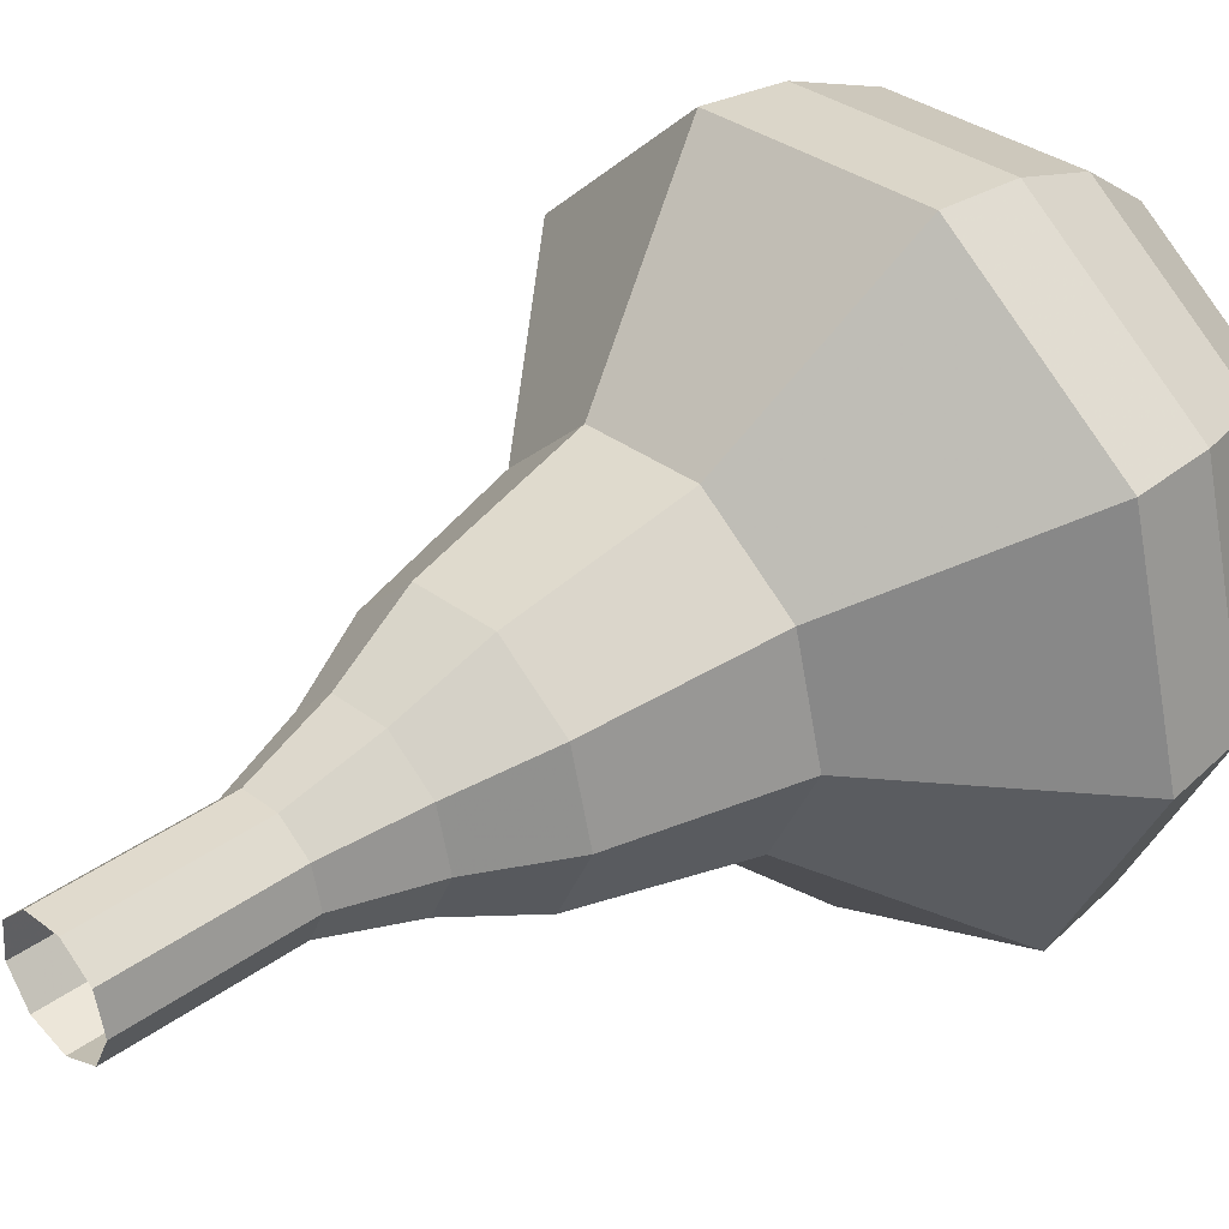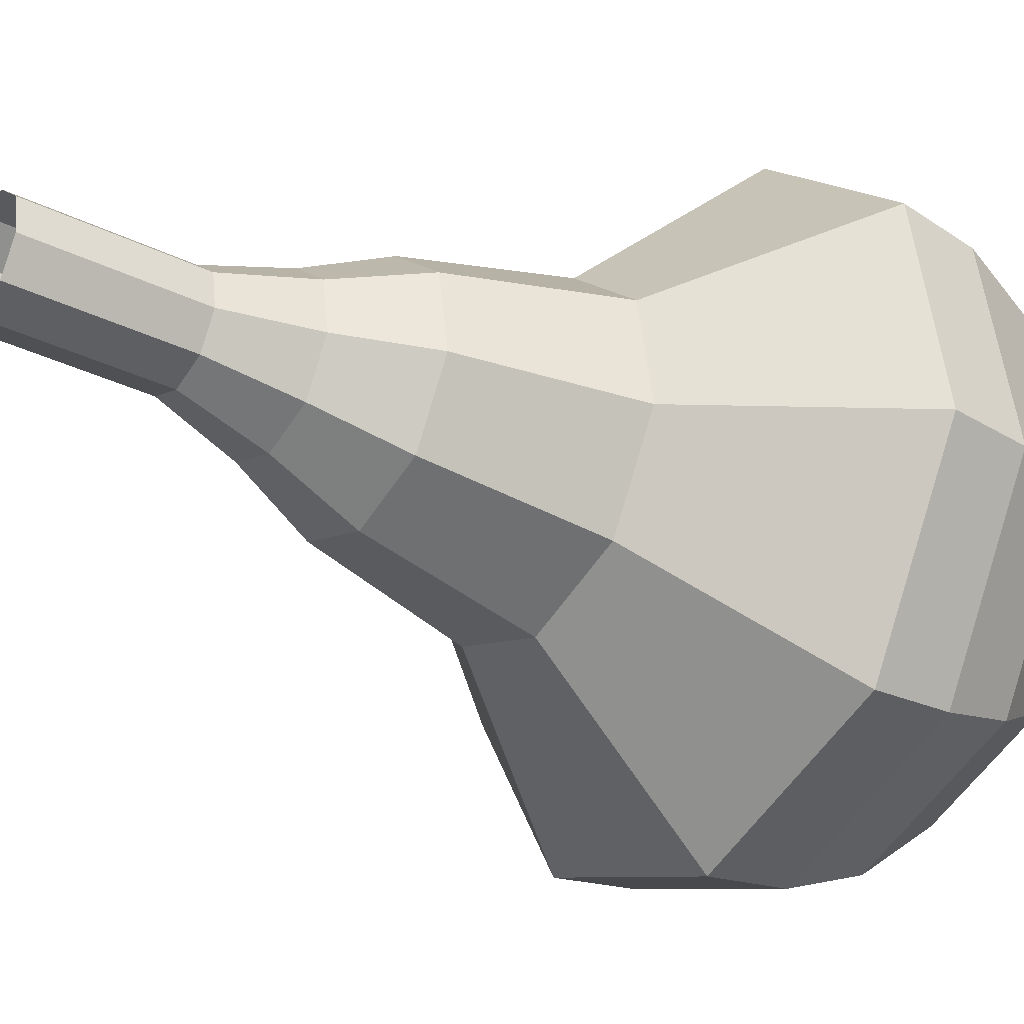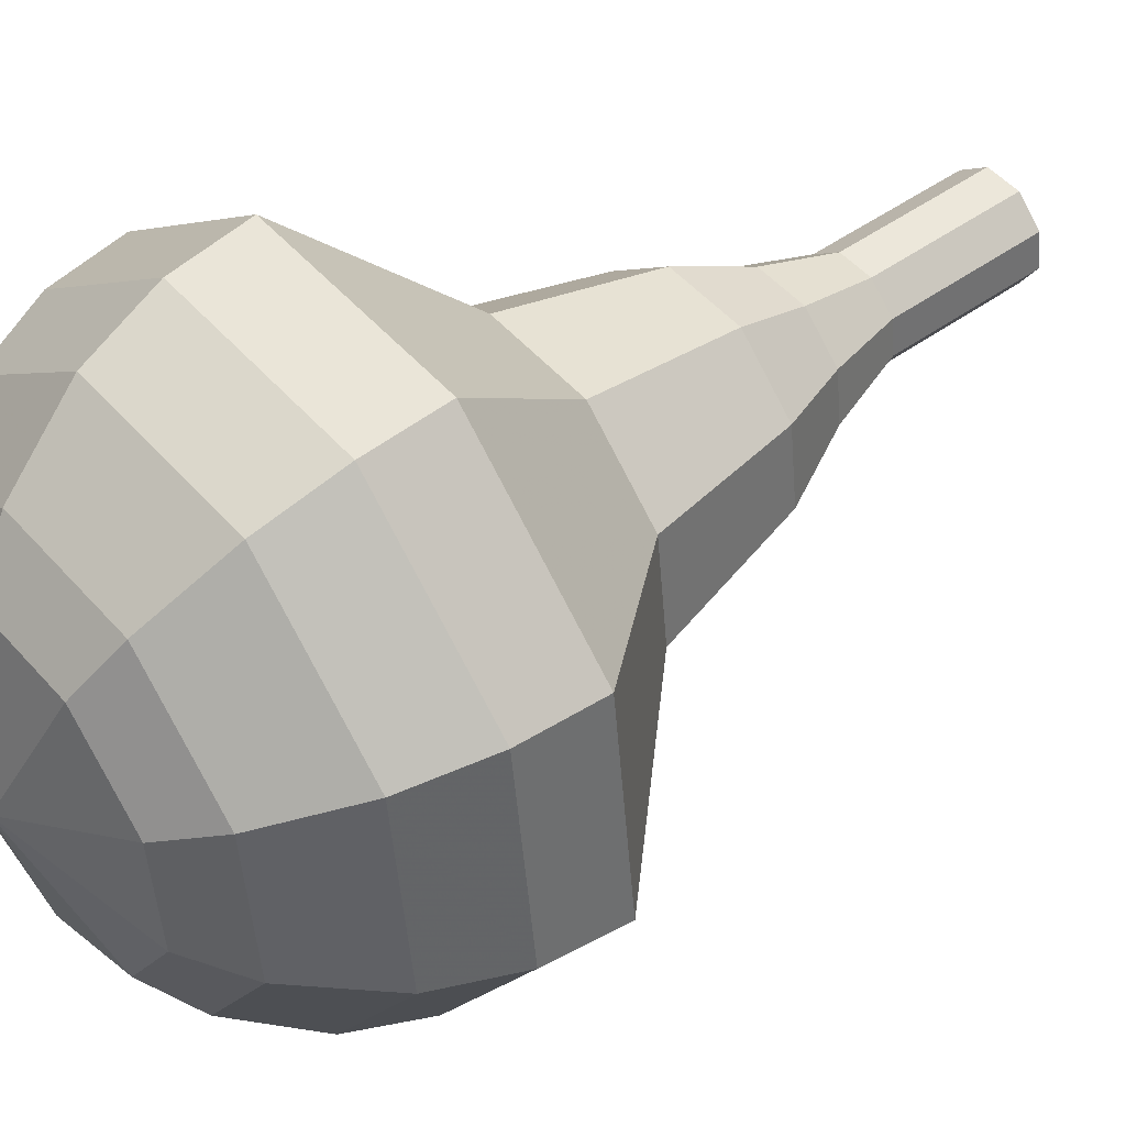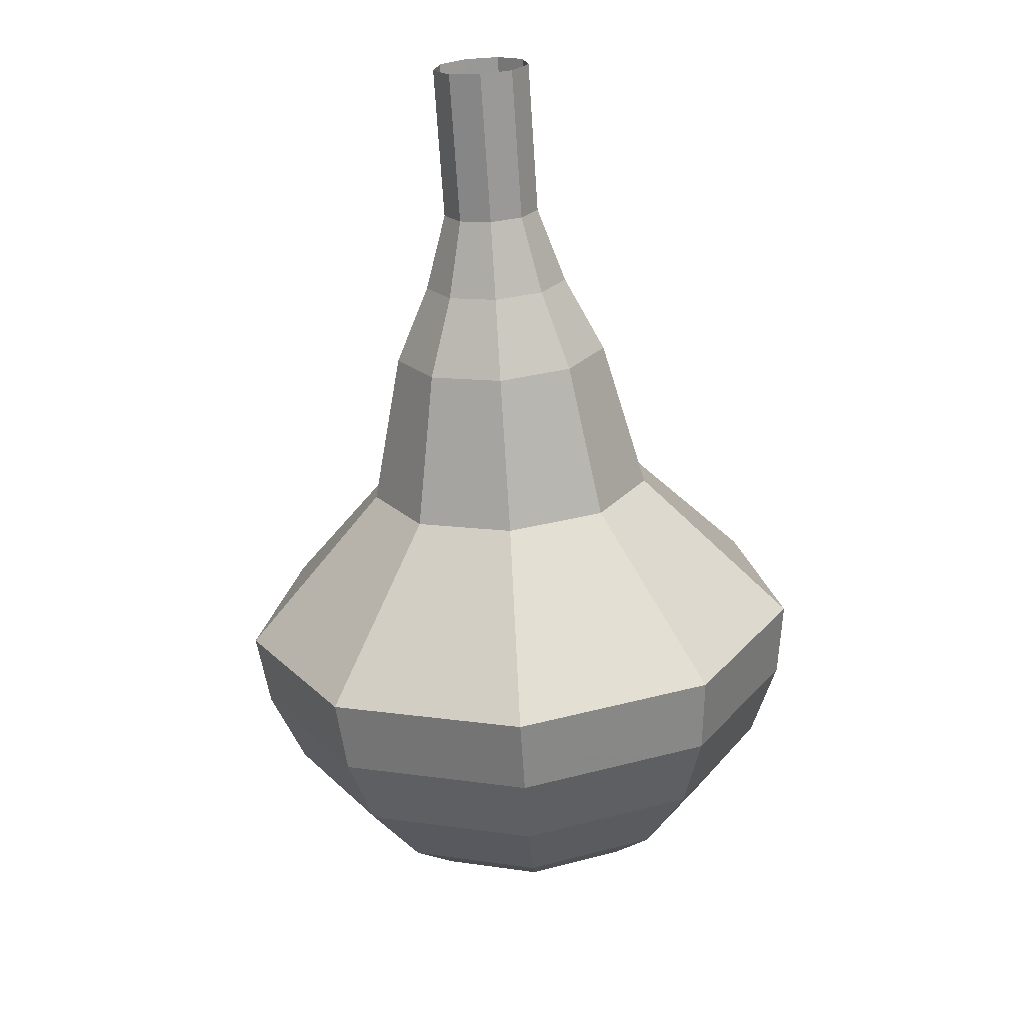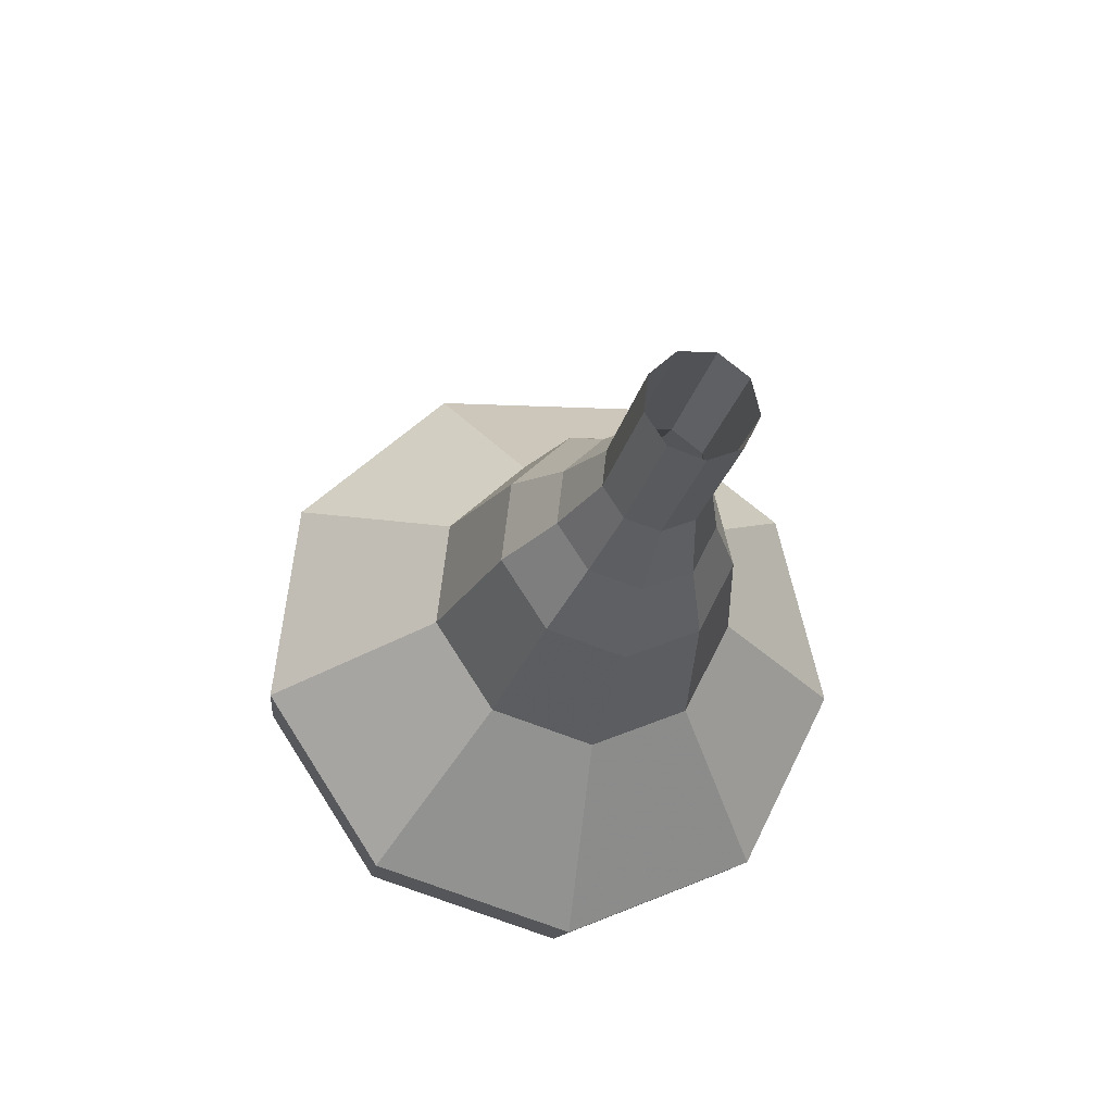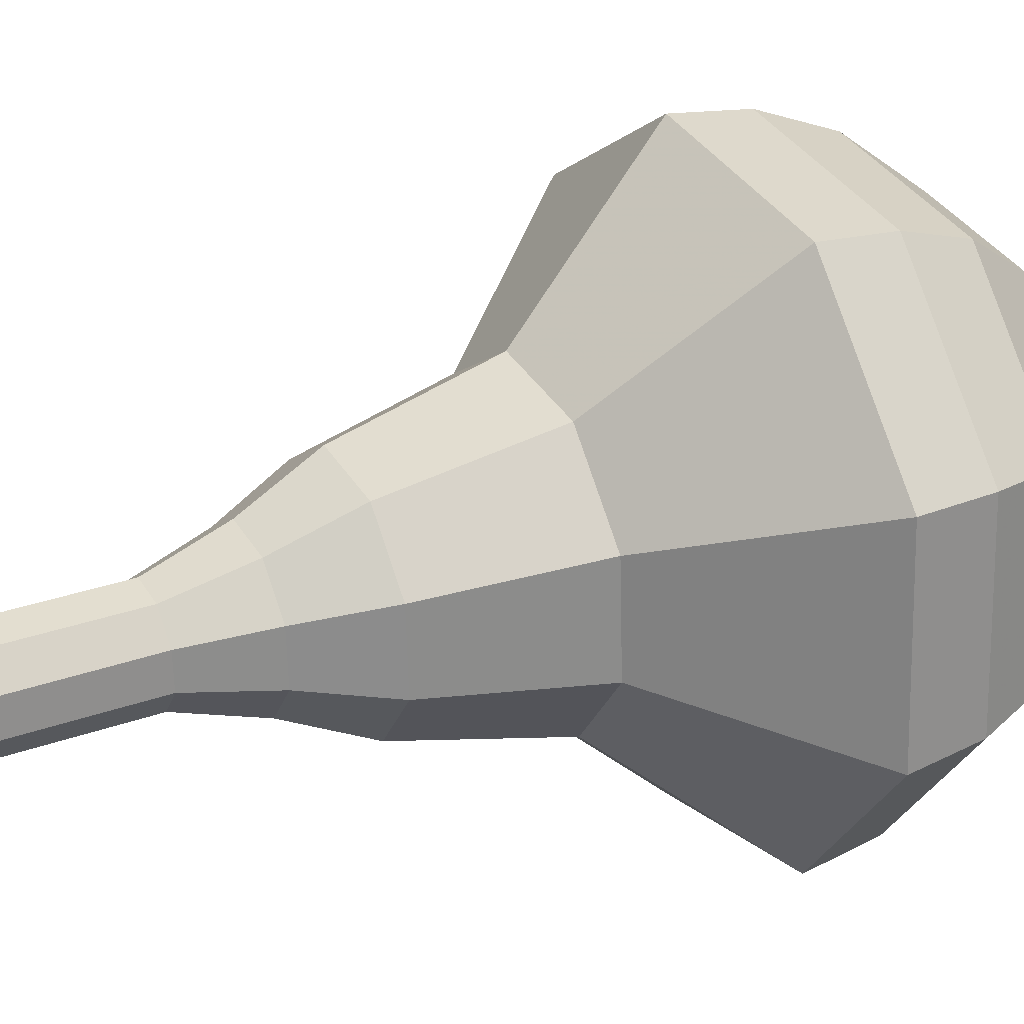
<metadata>
{"format":"obj","ext":"obj","renderer":"f3d","projection":"perspective","resolution":1024,"background":"white","views":[{"elev":57.8,"azim":64.8,"up":"+Y"},{"elev":-7.5,"azim":73.3,"up":"+Y"},{"elev":25.2,"azim":-112.1,"up":"+Y"},{"elev":41.7,"azim":-59.2,"up":"+Z"},{"elev":51.3,"azim":96.4,"up":"+Z"},{"elev":58.5,"azim":80.7,"up":"+Y"}]}
</metadata>
<code>
g tube1
v 155.2 155.5 161.3
v 155.9 155.8 161.1
v 156.7 155.5 160.9
v 157.2 154.8 161
v 157.1 153.9 161.2
v 156.5 153.4 161.5
v 155.7 153.4 161.7
v 155 153.9 161.8
v 154.8 154.8 161.6
v 155.2 155.5 161.3
v 154.7 155 159.5
v 155.4 155.3 159.3
v 156.2 155 159.1
v 156.7 154.3 159.2
v 156.6 153.5 159.4
v 156 153 159.7
v 155.2 153 159.9
v 154.5 153.5 160
v 154.3 154.3 159.8
v 154.7 155 159.5
v 154.2 154.6 157.7
v 154.9 154.9 157.5
v 155.7 154.6 157.3
v 156.2 153.9 157.4
v 156.1 153 157.6
v 155.5 152.5 157.9
v 154.7 152.5 158.1
v 154 153.1 158.2
v 153.8 153.9 158
v 154.2 154.6 157.7
v 153.3 154.6 156
v 154.4 155 155.5
v 155.6 154.6 155.3
v 156.3 153.5 155.4
v 156.1 152.3 155.7
v 155.2 151.5 156.2
v 154 151.5 156.5
v 153 152.3 156.6
v 152.7 153.5 156.4
v 153.3 154.6 156
v 152.1 154.9 154.2
v 153.8 155.5 153.5
v 155.6 154.9 153.2
v 156.6 153.2 153.3
v 156.4 151.4 153.8
v 155.1 150.2 154.5
v 153.2 150.2 155
v 151.7 151.4 155.1
v 151.3 153.3 154.8
v 152.1 154.9 154.2
v 150.5 154.7 150.6
v 152.8 155.5 149.7
v 155.2 154.7 149.3
v 156.5 152.5 149.4
v 156.2 150 150.1
v 154.4 148.5 151
v 152 148.5 151.7
v 150 150.1 151.9
v 149.4 152.5 151.4
v 150.5 154.7 150.6
v 147 156.6 147
v 151.6 158.3 145.3
v 156.3 156.6 144.4
v 159 152.2 144.7
v 158.5 147.3 146.1
v 154.9 144.1 147.9
v 149.9 144.2 149.3
v 146 147.4 149.6
v 144.8 152.3 148.7
v 147 156.6 147
v 146.7 156 145.2
v 151.1 157.6 143.6
v 155.7 156 142.7
v 158.3 151.8 143
v 157.8 147 144.4
v 154.3 143.9 146.1
v 149.5 143.9 147.4
v 145.7 147.1 147.7
v 144.5 151.8 146.9
v 146.7 156 145.2
v 146.7 155 143.5
v 150.6 156.4 142
v 154.8 154.9 141.2
v 157.1 151.2 141.5
v 156.6 146.9 142.7
v 153.5 144.2 144.3
v 149.2 144.2 145.5
v 145.8 147 145.7
v 144.8 151.3 144.9
v 146.7 155 143.5
v 147.2 153.4 141.7
v 150.2 154.5 140.6
v 153.4 153.4 140
v 155.2 150.5 140.2
v 154.8 147.3 141.1
v 152.4 145.2 142.3
v 149.2 145.2 143.2
v 146.5 147.3 143.4
v 145.8 150.6 142.8
v 147.2 153.4 141.7
v 147.9 152.2 140.9
v 150.1 153 140
v 152.4 152.2 139.6
v 153.7 150.1 139.8
v 153.4 147.7 140.4
v 151.7 146.2 141.3
v 149.3 146.2 142
v 147.4 147.7 142.1
v 146.8 150.1 141.7
v 147.9 152.2 140.9
v 150 149.3 140
v 150 149.3 140
v 150 149.3 140
v 150 149.3 140
v 150 149.3 140
v 150 149.3 140
v 150 149.3 140
v 150 149.3 140
v 150 149.3 140
v 150 149.3 140
f 1 2 12
f 12 11 1
f 2 3 13
f 13 12 2
f 3 4 14
f 14 13 3
f 4 5 15
f 15 14 4
f 5 6 16
f 16 15 5
f 6 7 17
f 17 16 6
f 7 8 18
f 18 17 7
f 8 9 19
f 19 18 8
f 9 10 20
f 20 19 9
f 11 12 22
f 22 21 11
f 12 13 23
f 23 22 12
f 13 14 24
f 24 23 13
f 14 15 25
f 25 24 14
f 15 16 26
f 26 25 15
f 16 17 27
f 27 26 16
f 17 18 28
f 28 27 17
f 18 19 29
f 29 28 18
f 19 20 30
f 30 29 19
f 21 22 32
f 32 31 21
f 22 23 33
f 33 32 22
f 23 24 34
f 34 33 23
f 24 25 35
f 35 34 24
f 25 26 36
f 36 35 25
f 26 27 37
f 37 36 26
f 27 28 38
f 38 37 27
f 28 29 39
f 39 38 28
f 29 30 40
f 40 39 29
f 31 32 42
f 42 41 31
f 32 33 43
f 43 42 32
f 33 34 44
f 44 43 33
f 34 35 45
f 45 44 34
f 35 36 46
f 46 45 35
f 36 37 47
f 47 46 36
f 37 38 48
f 48 47 37
f 38 39 49
f 49 48 38
f 39 40 50
f 50 49 39
f 41 42 52
f 52 51 41
f 42 43 53
f 53 52 42
f 43 44 54
f 54 53 43
f 44 45 55
f 55 54 44
f 45 46 56
f 56 55 45
f 46 47 57
f 57 56 46
f 47 48 58
f 58 57 47
f 48 49 59
f 59 58 48
f 49 50 60
f 60 59 49
f 51 52 62
f 62 61 51
f 52 53 63
f 63 62 52
f 53 54 64
f 64 63 53
f 54 55 65
f 65 64 54
f 55 56 66
f 66 65 55
f 56 57 67
f 67 66 56
f 57 58 68
f 68 67 57
f 58 59 69
f 69 68 58
f 59 60 70
f 70 69 59
f 61 62 72
f 72 71 61
f 62 63 73
f 73 72 62
f 63 64 74
f 74 73 63
f 64 65 75
f 75 74 64
f 65 66 76
f 76 75 65
f 66 67 77
f 77 76 66
f 67 68 78
f 78 77 67
f 68 69 79
f 79 78 68
f 69 70 80
f 80 79 69
f 71 72 82
f 82 81 71
f 72 73 83
f 83 82 72
f 73 74 84
f 84 83 73
f 74 75 85
f 85 84 74
f 75 76 86
f 86 85 75
f 76 77 87
f 87 86 76
f 77 78 88
f 88 87 77
f 78 79 89
f 89 88 78
f 79 80 90
f 90 89 79
f 81 82 92
f 92 91 81
f 82 83 93
f 93 92 82
f 83 84 94
f 94 93 83
f 84 85 95
f 95 94 84
f 85 86 96
f 96 95 85
f 86 87 97
f 97 96 86
f 87 88 98
f 98 97 87
f 88 89 99
f 99 98 88
f 89 90 100
f 100 99 89
f 91 92 102
f 102 101 91
f 92 93 103
f 103 102 92
f 93 94 104
f 104 103 93
f 94 95 105
f 105 104 94
f 95 96 106
f 106 105 95
f 96 97 107
f 107 106 96
f 97 98 108
f 108 107 97
f 98 99 109
f 109 108 98
f 99 100 110
f 110 109 99
f 101 102 112
f 112 111 101
f 102 103 113
f 113 112 102
f 103 104 114
f 114 113 103
f 104 105 115
f 115 114 104
f 105 106 116
f 116 115 105
f 106 107 117
f 117 116 106
f 107 108 118
f 118 117 107
f 108 109 119
f 119 118 108
f 109 110 120
f 120 119 109
g

</code>
